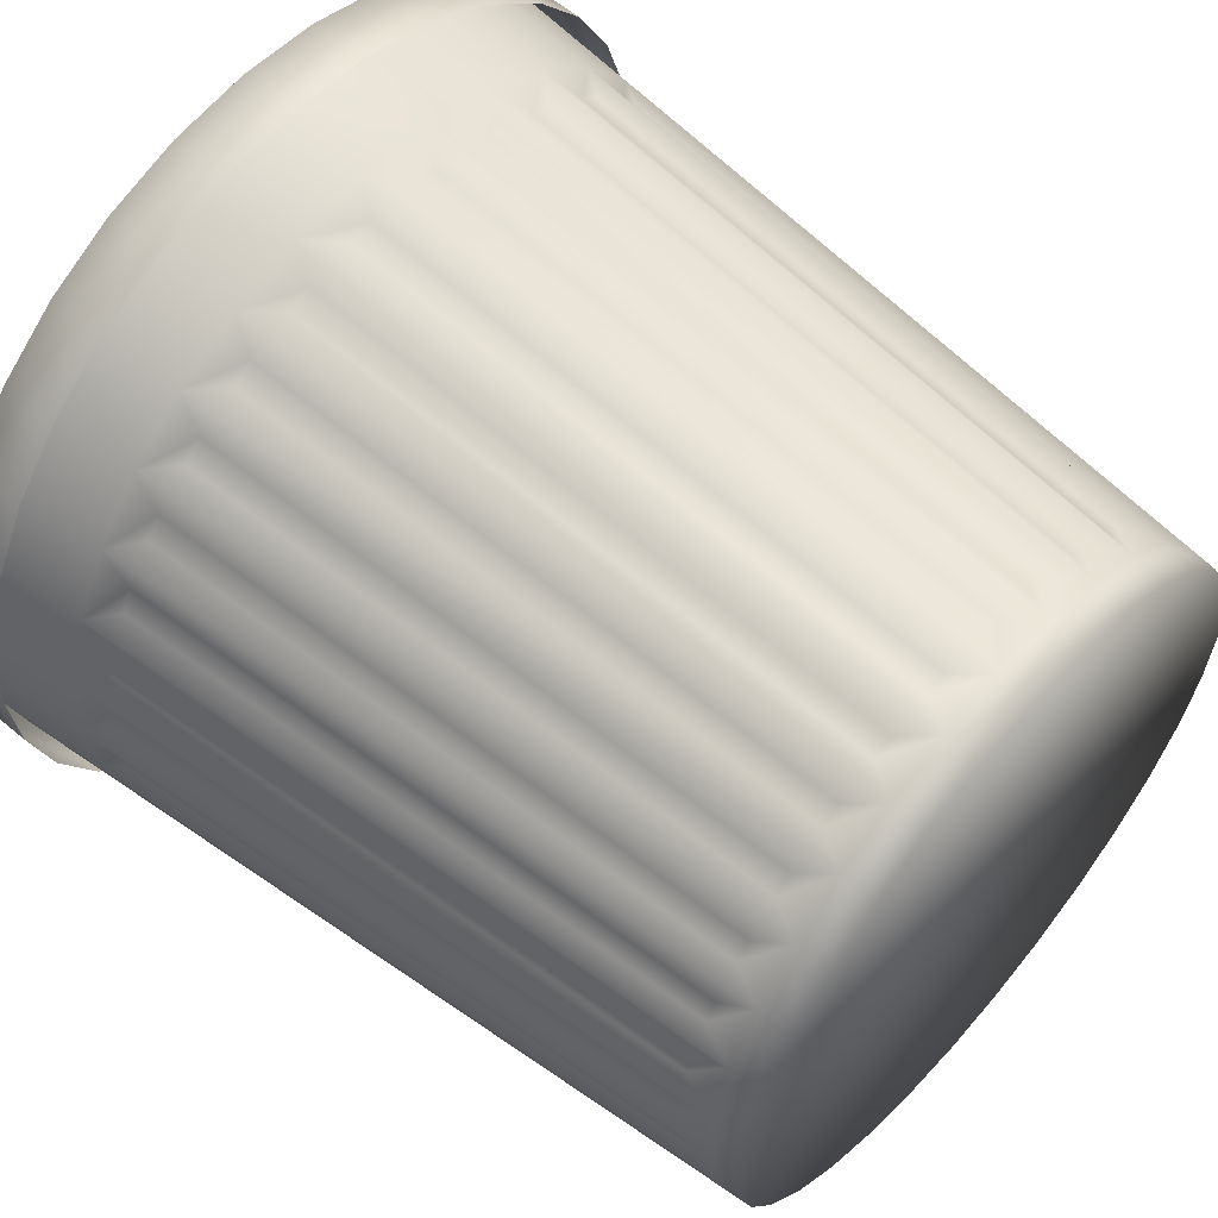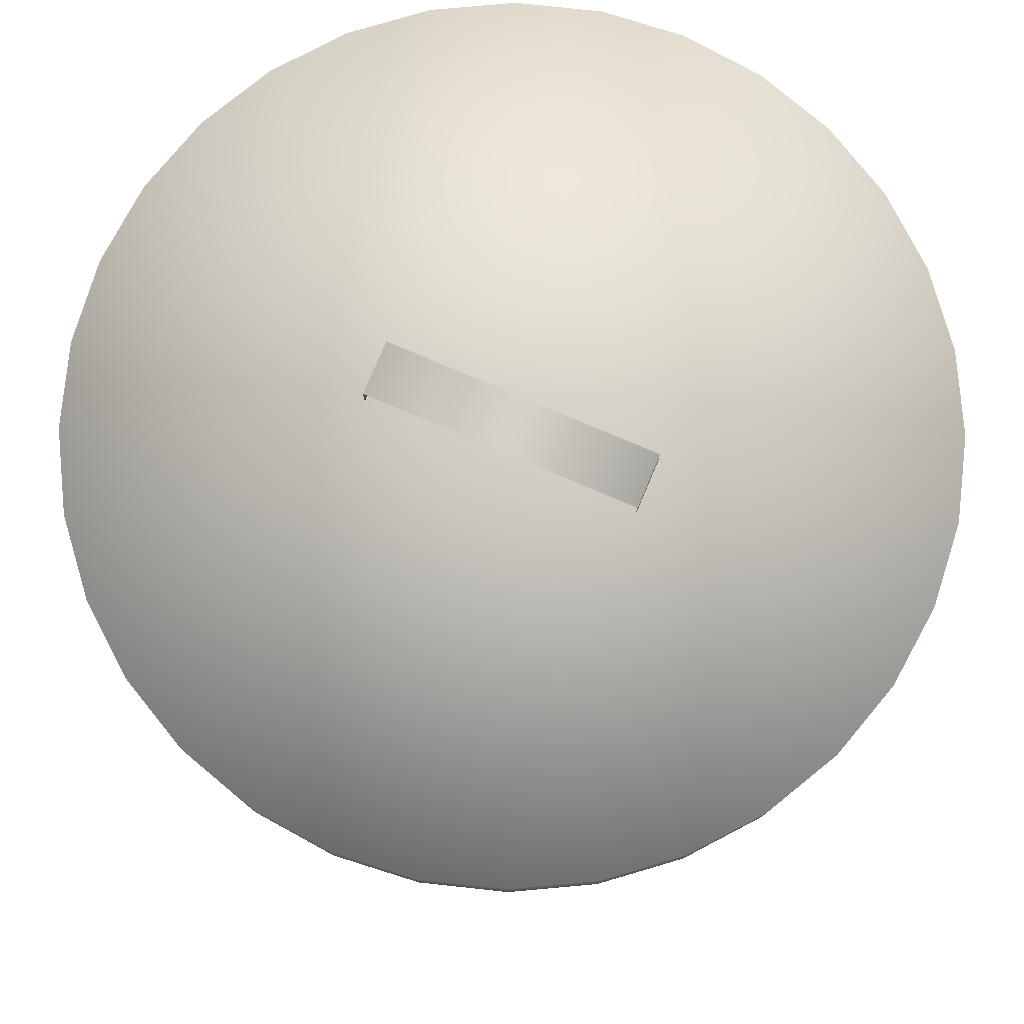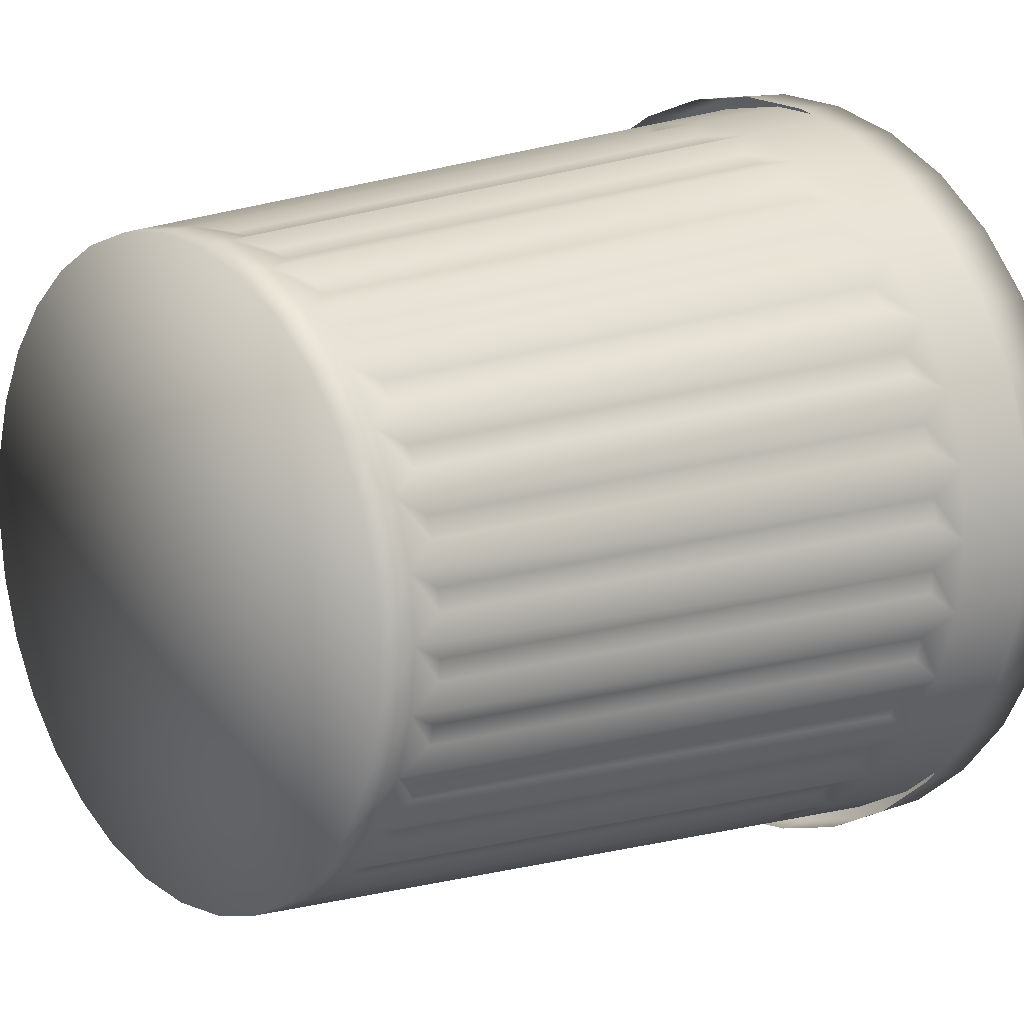
<metadata>
{"format":"obj","ext":"obj","renderer":"f3d","projection":"perspective","resolution":1024,"background":"white","views":[{"elev":59.3,"azim":-49.0,"up":"+Z"},{"elev":79.2,"azim":23.0,"up":"+Y"},{"elev":13.3,"azim":50.1,"up":"+Z"}]}
</metadata>
<code>
o Cylinder
v -0 2.025 1.032
v -0 1.883 1.032
v -0 0.08487 0.8255
v 0.1283 1.626 0.9355
v 0.06487 1.625 0.9417
v 0.1023 0.1679 0.8052
v 0.04856 0.1671 0.8104
v -0 0.000134 0.8177
v -0 2 1
v -0.1595 0.000134 0.802
v -0.2014 2.025 1.012
v -0.2014 1.883 1.012
v -0 1.705 0.9731
v -0.1898 1.705 0.9544
v -0.161 0.08487 0.8096
v -0.05673 1.626 0.9426
v -0.1201 1.625 0.9362
v -0.05673 0.1679 0.8097
v -0.1105 0.1671 0.8043
v -0.1951 2 0.9808
v -0.395 2.025 0.9535
v -0.395 1.883 0.9535
v -0.3159 0.08487 0.7626
v -0.2395 1.626 0.9134
v -0.3004 1.625 0.8948
v -0.2136 0.1679 0.7831
v -0.2653 0.1671 0.7673
v -0.3129 0.000134 0.7555
v -0.3827 2 0.9239
v -0.4543 0.000134 0.6799
v -0.5734 2.025 0.8582
v -0.5734 1.883 0.8582
v -0.3724 1.705 0.899
v -0.5406 1.705 0.8091
v -0.4586 0.08487 0.6864
v -0.4131 1.626 0.8491
v -0.4692 1.625 0.819
v -0.3623 0.1679 0.7264
v -0.4099 0.1671 0.7008
v -0.5556 2 0.8315
v -0.7298 1.883 0.7298
v -0.5708 1.626 0.7522
v -0.62 1.625 0.7117
v -0.497 0.1679 0.6417
v -0.5387 0.1671 0.6074
v -0.5782 0.000134 0.5782
v -0.7071 2 0.7071
v -0.6799 0.000134 0.4543
v -0.7298 2.025 0.7298
v -0.6881 1.705 0.6881
v -0.5837 0.08487 0.5837
v -0.6864 0.08487 0.4586
v -0.7066 1.626 0.6264
v -0.7469 1.625 0.5771
v -0.6127 0.1679 0.5324
v -0.6469 0.1671 0.4906
v -0.8315 2 0.5556
v -0.8582 2.025 0.5734
v -0.8582 1.883 0.5734
v -0.8091 1.705 0.5406
v -0.899 1.705 0.3724
v -0.7626 0.08487 0.3159
v -0.8152 1.626 0.4765
v -0.8452 1.625 0.4203
v -0.7048 0.1679 0.4027
v -0.7302 0.1671 0.355
v -0.7555 0.000134 0.3129
v -0.9239 2 0.3827
v -0.802 0.000134 0.1595
v -0.9808 2 0.1951
v -0.9535 2.025 0.395
v -0.9535 1.883 0.395
v -0.9544 1.705 0.1898
v -0.8096 0.08487 0.161
v -0.8925 1.626 0.3083
v -0.9109 1.625 0.2473
v -0.7698 0.1679 0.2575
v -0.7854 0.1671 0.2057
v -0.8177 0.000134 -1e-06
v -1 2 -1e-06
v -1.012 2.025 0.2014
v -1.012 1.883 0.2014
v -0.9731 1.705 -1e-06
v -0.8255 0.08487 -1e-06
v -0.9355 1.626 0.1283
v -0.9417 1.625 0.06487
v -0.8052 0.1679 0.1023
v -0.8104 0.1671 0.04856
v -0.802 0.000134 -0.1595
v -0.9808 2 -0.1951
v -1.032 2.025 -1e-06
v -1.032 1.883 -1e-06
v -0.9544 1.705 -0.1898
v -0.8096 0.08487 -0.161
v -0.9426 1.626 -0.05673
v -0.9362 1.625 -0.1201
v -0.8097 0.1679 -0.05673
v -0.8043 0.1671 -0.1105
v -0.7555 0.000134 -0.3129
v -0.9239 2 -0.3827
v -1.012 2.025 -0.2014
v -1.012 1.883 -0.2014
v -0.7626 0.08487 -0.3159
v -0.9134 1.626 -0.2395
v -0.8948 1.625 -0.3004
v -0.7831 0.1679 -0.2136
v -0.7673 0.1671 -0.2653
v -0.8315 2 -0.5556
v -0.9535 2.025 -0.395
v -0.8582 2.025 -0.5734
v -0.9535 1.883 -0.395
v -0.899 1.705 -0.3724
v -0.8091 1.705 -0.5406
v -0.6864 0.08487 -0.4586
v -0.8491 1.626 -0.4131
v -0.819 1.625 -0.4692
v -0.7264 0.1679 -0.3623
v -0.7008 0.1671 -0.4099
v -0.6799 0.000134 -0.4543
v -0.7071 2 -0.7071
v -0.8582 1.883 -0.5734
v -0.6881 1.705 -0.6881
v -0.5837 0.08487 -0.5837
v -0.7522 1.626 -0.5708
v -0.7117 1.625 -0.62
v -0.6417 0.1679 -0.497
v -0.6074 0.1671 -0.5387
v -0.5782 0.000134 -0.5782
v -0.5556 2 -0.8315
v -0.7298 2.025 -0.7298
v -0.7298 1.883 -0.7298
v -0.4586 0.08487 -0.6864
v -0.6264 1.626 -0.7066
v -0.5771 1.625 -0.7469
v -0.5324 0.1679 -0.6127
v -0.4906 0.1671 -0.6469
v -0.4543 0.000134 -0.6799
v -0.3129 0.000134 -0.7555
v -0.3827 2 -0.9239
v -0.5734 2.025 -0.8582
v -0.5734 1.883 -0.8582
v -0.5406 1.705 -0.8091
v -0.3724 1.705 -0.899
v -0.3159 0.08487 -0.7626
v -0.4765 1.626 -0.8152
v -0.4203 1.625 -0.8452
v -0.4027 0.1679 -0.7048
v -0.355 0.1671 -0.7302
v -0.1595 0.000134 -0.802
v -0.1951 2 -0.9808
v -0.395 2.025 -0.9535
v -0.2014 2.025 -1.012
v -0.2014 1.883 -1.012
v -0.395 1.883 -0.9535
v -0.161 0.08487 -0.8096
v -0.3083 1.626 -0.8925
v -0.2473 1.625 -0.9109
v -0.2575 0.1679 -0.7698
v -0.2057 0.1671 -0.7854
v 1e-06 0.000134 -0.8177
v 2e-06 2 -1
v -0.1898 1.705 -0.9544
v 1e-06 0.08487 -0.8255
v -0.1282 1.626 -0.9355
v -0.06487 1.625 -0.9417
v -0.1023 0.1679 -0.8052
v -0.04856 0.1671 -0.8104
v 0.1595 0.000134 -0.802
v 0.1951 2 -0.9808
v 2e-06 2.025 -1.032
v -0 2.025 0
v 2e-06 1.883 -1.032
v 2e-06 1.705 -0.9731
v 0.161 0.08487 -0.8096
v 0.05673 1.626 -0.9426
v 0.1201 1.625 -0.9362
v 0.05673 0.1679 -0.8097
v 0.1105 0.1671 -0.8043
v 0.3827 2 -0.9239
v 0.2014 2.025 -1.012
v 0.395 2.025 -0.9535
v 0.395 1.883 -0.9535
v 0.2014 1.883 -1.012
v 0.1898 1.705 -0.9544
v 0.3724 1.705 -0.899
v 0.3159 0.08487 -0.7626
v 0.2395 1.626 -0.9134
v 0.3004 1.625 -0.8948
v 0.2136 0.1679 -0.7831
v 0.2653 0.1671 -0.7673
v 0.3129 0.000134 -0.7555
v 0.5556 2 -0.8315
v 0.5734 2.025 -0.8582
v 0.5734 1.883 -0.8582
v 0.4586 0.08487 -0.6864
v 0.4131 1.626 -0.8491
v 0.4692 1.625 -0.819
v 0.3623 0.1679 -0.7264
v 0.4099 0.1671 -0.7008
v 0.4543 0.000134 -0.6799
v 0.5782 0.000134 -0.5782
v 0.7071 2 -0.7071
v 0.7298 2.025 -0.7298
v 0.7298 1.883 -0.7298
v 0.5406 1.705 -0.8091
v 0.5837 0.08487 -0.5837
v 0.5708 1.626 -0.7522
v 0.62 1.625 -0.7117
v 0.497 0.1679 -0.6417
v 0.5387 0.1671 -0.6074
v 0.8315 2 -0.5556
v 0.6881 1.705 -0.6881
v 0.6864 0.08487 -0.4586
v 0.7066 1.626 -0.6264
v 0.7469 1.625 -0.5771
v 0.6127 0.1679 -0.5324
v 0.6469 0.1671 -0.4906
v 0.6799 0.000134 -0.4543
v 0.7555 0.000134 -0.3129
v 0.9239 2 -0.3827
v 0.8582 2.025 -0.5734
v 0.9535 2.025 -0.395
v 0.9535 1.883 -0.395
v 0.8582 1.883 -0.5734
v 0.8091 1.705 -0.5406
v 0.899 1.705 -0.3724
v 0.7626 0.08487 -0.3159
v 0.8152 1.626 -0.4765
v 0.8452 1.625 -0.4203
v 0.7048 0.1679 -0.4027
v 0.7302 0.1671 -0.355
v 0.9808 2 -0.1951
v 0.8096 0.08487 -0.161
v 0.8925 1.626 -0.3083
v 0.9109 1.625 -0.2473
v 0.7698 0.1679 -0.2575
v 0.7854 0.1671 -0.2057
v 0.802 0.000134 -0.1595
v 1 2 2e-06
v 1.012 2.025 -0.2014
v 1.032 1.883 2e-06
v 1.012 1.883 -0.2014
v 0.9544 1.705 -0.1898
v 0.8255 0.08487 2e-06
v 0.9355 1.626 -0.1282
v 0.9417 1.625 -0.06487
v 0.8052 0.1679 -0.1023
v 0.8104 0.1671 -0.04856
v 0.8177 0.000134 2e-06
v 0.9808 2 0.1951
v 1.032 2.025 2e-06
v 1.012 1.883 0.2014
v 0.9731 1.705 2e-06
v 0.9544 1.705 0.1898
v 0.8096 0.08487 0.161
v 0.9426 1.626 0.05673
v 0.9362 1.625 0.1201
v 0.8097 0.1679 0.05673
v 0.8043 0.1671 0.1105
v 0.802 0.000134 0.1595
v 0.7555 0.000134 0.3129
v 0.9239 2 0.3827
v 1.012 2.025 0.2014
v 0.9535 2.025 0.395
v 0.9535 1.883 0.395
v 0.7626 0.08487 0.3159
v 0.9134 1.626 0.2395
v 0.8948 1.625 0.3004
v 0.7831 0.1679 0.2136
v 0.7673 0.1671 0.2653
v 0 0.000134 0
v 0.8315 2 0.5556
v 0.8582 2.025 0.5734
v 0.8582 1.883 0.5734
v 0.899 1.705 0.3724
v 0.8091 1.705 0.5406
v 0.6864 0.08487 0.4586
v 0.8491 1.626 0.4131
v 0.819 1.625 0.4692
v 0.7264 0.1679 0.3623
v 0.7008 0.1671 0.4099
v 0.6799 0.000134 0.4543
v 0.5782 0.000134 0.5782
v 0.7071 2 0.7071
v 0.7298 2.025 0.7298
v 0.7298 1.883 0.7298
v 0.5837 0.08487 0.5837
v 0.7522 1.626 0.5708
v 0.7117 1.625 0.62
v 0.6417 0.1679 0.497
v 0.6074 0.1671 0.5387
v 0.5734 2.025 0.8582
v 0.5734 1.883 0.8582
v 0.6881 1.705 0.6881
v 0.6264 1.626 0.7066
v 0.5771 1.625 0.7469
v 0.5324 0.1679 0.6127
v 0.4906 0.1671 0.6469
v 0.4543 0.000134 0.6799
v 0.5556 2 0.8315
v 0.395 2.025 0.9535
v 0.395 1.883 0.9535
v 0.5406 1.705 0.8091
v 0.4586 0.08487 0.6864
v 0.3159 0.08487 0.7626
v 0.4765 1.626 0.8152
v 0.4203 1.625 0.8452
v 0.4027 0.1679 0.7048
v 0.355 0.1671 0.7302
v 0.3129 0.000134 0.7555
v 0.3827 2 0.9239
v 0.1595 0.000134 0.802
v 0.1951 2 0.9808
v 0.2014 2.025 1.012
v 0.2014 1.883 1.012
v 0.3724 1.705 0.899
v 0.1898 1.705 0.9544
v 0.161 0.08487 0.8096
v 0.3083 1.626 0.8925
v 0.2473 1.625 0.9109
v 0.2575 0.1679 0.7698
v 0.2057 0.1671 0.7854
v -0.3369 2.026 -0.06683
v -0.3369 2.026 0.06612
v -0.3369 2.098 -0.06683
v -0.3369 2.098 0.06612
v 0.3324 2.098 -0.06683
v 0.3324 2.098 0.06612
v 0.3324 2.026 -0.06683
v 0.3324 2.026 0.06612
f 6 4 5
f 18 16 19
f 13 14 16
f 14 15 17
f 26 24 27
f 38 36 39
f 33 34 36
f 34 35 39
f 44 42 45
f 52 51 56
f 46 51 48
f 55 53 56
f 51 50 55
f 65 63 66
f 60 61 63
f 61 62 66
f 77 75 78
f 73 74 78
f 87 85 88
f 83 84 88
f 97 95 98
f 93 94 98
f 106 104 107
f 117 115 118
f 112 113 115
f 113 114 118
f 126 124 127
f 122 123 127
f 135 133 136
f 147 145 148
f 142 143 145
f 143 144 148
f 152 153 151
f 158 156 159
f 166 164 167
f 177 175 176
f 181 182 183
f 189 187 188
f 184 185 188
f 185 186 190
f 198 196 197
f 209 207 208
f 216 214 215
f 222 223 224
f 230 228 229
f 225 226 229
f 48 67 271
f 226 227 229
f 128 137 271
f 10 28 271
f 149 160 271
f 99 119 271
f 310 312 271
f 236 234 235
f 137 138 271
f 89 99 271
f 218 219 271
f 8 10 271
f 283 299 271
f 260 261 271
f 219 238 271
f 79 89 271
f 247 245 246
f 46 48 271
f 249 260 271
f 119 128 271
f 138 149 271
f 69 79 271
f 30 46 271
f 238 249 271
f 312 8 271
f 258 256 257
f 253 254 257
f 160 168 271
f 254 255 257
f 191 200 271
f 200 201 271
f 168 191 271
f 28 30 271
f 261 282 271
f 269 267 268
f 201 218 271
f 282 283 271
f 67 69 271
f 299 310 271
f 280 278 279
f 275 276 279
f 276 277 279
f 290 288 289
f 297 295 296
f 305 304 308
f 308 306 307
f 304 303 306
f 316 311 313
f 321 319 320
f 316 317 320
f 317 318 320
f 314 315 302
f 301 171 314
f 318 305 321
f 310 305 318
f 305 316 319
f 317 313 9
f 1 2 315
f 314 171 1
f 3 318 6
f 312 318 3
f 317 13 5
f 318 317 6
f 13 3 5
f 13 9 14
f 11 12 1
f 1 171 11
f 15 3 19
f 8 3 10
f 3 13 18
f 14 20 33
f 21 22 11
f 11 171 21
f 23 15 27
f 10 15 28
f 14 33 24
f 15 14 26
f 33 23 25
f 33 29 34
f 31 32 21
f 21 171 31
f 35 23 39
f 28 23 30
f 23 33 38
f 34 40 50
f 49 41 31
f 31 171 49
f 51 35 45
f 30 35 46
f 34 50 42
f 35 34 44
f 50 51 45
f 50 47 60
f 58 59 49
f 49 171 58
f 50 60 53
f 60 52 56
f 60 57 61
f 71 72 58
f 58 171 71
f 62 52 66
f 48 52 67
f 52 60 65
f 61 68 73
f 81 82 71
f 71 171 81
f 74 62 78
f 67 62 69
f 61 73 75
f 62 61 77
f 73 70 83
f 91 92 81
f 81 171 91
f 84 74 88
f 69 74 79
f 73 83 85
f 74 73 87
f 83 80 93
f 101 102 91
f 91 171 101
f 94 84 98
f 79 84 89
f 83 93 95
f 84 83 97
f 93 90 112
f 109 111 101
f 101 171 109
f 103 94 107
f 89 94 99
f 93 112 104
f 94 93 106
f 112 103 107
f 112 100 113
f 110 121 109
f 109 171 110
f 114 103 118
f 99 103 119
f 103 112 117
f 113 108 122
f 130 131 110
f 110 171 130
f 123 114 127
f 119 114 128
f 113 122 124
f 114 113 126
f 122 120 142
f 140 141 130
f 130 171 140
f 132 123 136
f 128 123 137
f 122 142 133
f 123 122 135
f 142 132 136
f 142 129 143
f 151 154 140
f 140 171 151
f 144 132 148
f 137 132 138
f 132 142 147
f 143 139 162
f 151 171 152
f 155 144 159
f 138 144 149
f 143 162 156
f 144 143 158
f 162 155 159
f 162 150 173
f 170 172 152
f 152 171 170
f 163 155 167
f 149 155 160
f 162 173 164
f 155 162 164
f 173 163 167
f 173 161 169
f 180 183 172
f 170 171 180
f 174 163 177
f 160 163 174
f 173 184 176
f 163 173 175
f 184 174 178
f 184 169 179
f 180 171 181
f 186 174 189
f 168 174 186
f 174 184 187
f 185 179 192
f 193 194 182
f 181 171 193
f 195 186 198
f 191 186 195
f 185 205 197
f 186 185 196
f 205 195 197
f 205 192 202
f 203 204 194
f 193 171 203
f 206 195 209
f 200 195 206
f 205 212 208
f 195 205 207
f 212 206 208
f 212 202 211
f 221 224 204
f 203 171 221
f 213 206 216
f 201 206 213
f 212 225 215
f 206 212 214
f 225 213 215
f 225 211 220
f 221 171 222
f 227 213 230
f 218 213 227
f 213 225 228
f 226 220 232
f 240 242 223
f 222 171 240
f 233 227 236
f 219 227 233
f 226 243 235
f 227 226 234
f 243 233 235
f 243 232 239
f 251 241 242
f 240 171 251
f 244 233 247
f 238 233 244
f 243 253 246
f 233 243 245
f 253 244 246
f 253 239 250
f 263 252 241
f 251 171 263
f 255 244 258
f 249 244 255
f 244 253 256
f 254 250 262
f 264 265 252
f 263 171 264
f 266 255 269
f 260 255 266
f 254 275 268
f 255 254 267
f 275 266 268
f 275 262 272
f 273 274 265
f 264 171 273
f 277 266 280
f 261 266 277
f 266 275 278
f 276 272 284
f 285 286 274
f 273 171 285
f 287 277 290
f 282 277 287
f 276 294 289
f 277 276 288
f 294 287 289
f 294 284 300
f 292 293 286
f 285 171 292
f 304 287 297
f 283 287 304
f 294 303 296
f 287 294 295
f 303 304 296
f 303 300 311
f 301 302 293
f 292 171 301
f 299 304 305
f 303 316 307
f 316 305 307
f 324 326 323
f 326 328 327
f 328 330 329
f 7 6 5
f 16 17 19
f 14 17 16
f 15 19 17
f 24 25 27
f 36 37 39
f 34 37 36
f 37 34 39
f 42 43 45
f 51 55 56
f 51 52 48
f 53 54 56
f 50 53 55
f 63 64 66
f 61 64 63
f 64 61 66
f 75 76 78
f 76 73 78
f 85 86 88
f 86 83 88
f 95 96 98
f 96 93 98
f 104 105 107
f 115 116 118
f 113 116 115
f 116 113 118
f 124 125 127
f 125 122 127
f 133 134 136
f 145 146 148
f 143 146 145
f 146 143 148
f 153 154 151
f 156 157 159
f 164 165 167
f 178 177 176
f 180 181 183
f 190 189 188
f 187 184 188
f 188 185 190
f 199 198 197
f 210 209 208
f 217 216 215
f 221 222 224
f 231 230 229
f 228 225 229
f 227 231 229
f 237 236 235
f 248 247 246
f 259 258 257
f 256 253 257
f 255 259 257
f 270 269 268
f 281 280 279
f 278 275 279
f 277 281 279
f 291 290 289
f 298 297 296
f 309 305 308
f 309 308 307
f 308 304 306
f 317 316 313
f 322 321 320
f 319 316 320
f 318 322 320
f 301 314 302
f 322 318 321
f 312 310 318
f 321 305 319
f 13 317 9
f 314 1 315
f 7 3 6
f 8 312 3
f 4 317 5
f 317 4 6
f 3 7 5
f 9 20 14
f 12 2 1
f 3 18 19
f 3 15 10
f 13 16 18
f 20 29 33
f 22 12 11
f 15 26 27
f 15 23 28
f 33 25 24
f 14 24 26
f 23 27 25
f 29 40 34
f 32 22 21
f 23 38 39
f 23 35 30
f 33 36 38
f 40 47 50
f 41 32 31
f 35 44 45
f 35 51 46
f 50 43 42
f 34 42 44
f 43 50 45
f 47 57 60
f 59 41 49
f 60 54 53
f 54 60 56
f 57 68 61
f 72 59 58
f 52 65 66
f 52 62 67
f 60 63 65
f 68 70 73
f 82 72 71
f 62 77 78
f 62 74 69
f 73 76 75
f 61 75 77
f 70 80 83
f 92 82 81
f 74 87 88
f 74 84 79
f 83 86 85
f 73 85 87
f 80 90 93
f 102 92 91
f 84 97 98
f 84 94 89
f 93 96 95
f 83 95 97
f 90 100 112
f 111 102 101
f 94 106 107
f 94 103 99
f 112 105 104
f 93 104 106
f 105 112 107
f 100 108 113
f 121 111 109
f 103 117 118
f 103 114 119
f 112 115 117
f 108 120 122
f 131 121 110
f 114 126 127
f 114 123 128
f 122 125 124
f 113 124 126
f 120 129 142
f 141 131 130
f 123 135 136
f 123 132 137
f 142 134 133
f 122 133 135
f 134 142 136
f 129 139 143
f 154 141 140
f 132 147 148
f 132 144 138
f 142 145 147
f 139 150 162
f 144 158 159
f 144 155 149
f 162 157 156
f 143 156 158
f 157 162 159
f 150 161 173
f 172 153 152
f 155 166 167
f 155 163 160
f 173 165 164
f 166 155 164
f 165 173 167
f 184 173 169
f 170 180 172
f 178 174 177
f 168 160 174
f 175 173 176
f 177 163 175
f 176 184 178
f 185 184 179
f 190 186 189
f 191 168 186
f 189 174 187
f 205 185 192
f 181 193 182
f 199 195 198
f 200 191 195
f 196 185 197
f 198 186 196
f 195 199 197
f 212 205 202
f 193 203 194
f 210 206 209
f 201 200 206
f 207 205 208
f 209 195 207
f 206 210 208
f 225 212 211
f 203 221 204
f 217 213 216
f 218 201 213
f 214 212 215
f 216 206 214
f 213 217 215
f 226 225 220
f 231 227 230
f 219 218 227
f 230 213 228
f 243 226 232
f 222 240 223
f 237 233 236
f 238 219 233
f 234 226 235
f 236 227 234
f 233 237 235
f 253 243 239
f 240 251 242
f 248 244 247
f 249 238 244
f 245 243 246
f 247 233 245
f 244 248 246
f 254 253 250
f 251 263 241
f 259 255 258
f 260 249 255
f 258 244 256
f 275 254 262
f 263 264 252
f 270 266 269
f 261 260 266
f 267 254 268
f 269 255 267
f 266 270 268
f 276 275 272
f 264 273 265
f 281 277 280
f 282 261 277
f 280 266 278
f 294 276 284
f 273 285 274
f 291 287 290
f 283 282 287
f 288 276 289
f 290 277 288
f 287 291 289
f 303 294 300
f 285 292 286
f 298 304 297
f 299 283 304
f 295 294 296
f 297 287 295
f 304 298 296
f 316 303 311
f 292 301 293
f 310 299 305
f 306 303 307
f 305 309 307
f 326 325 323
f 325 326 327
f 327 328 329

</code>
